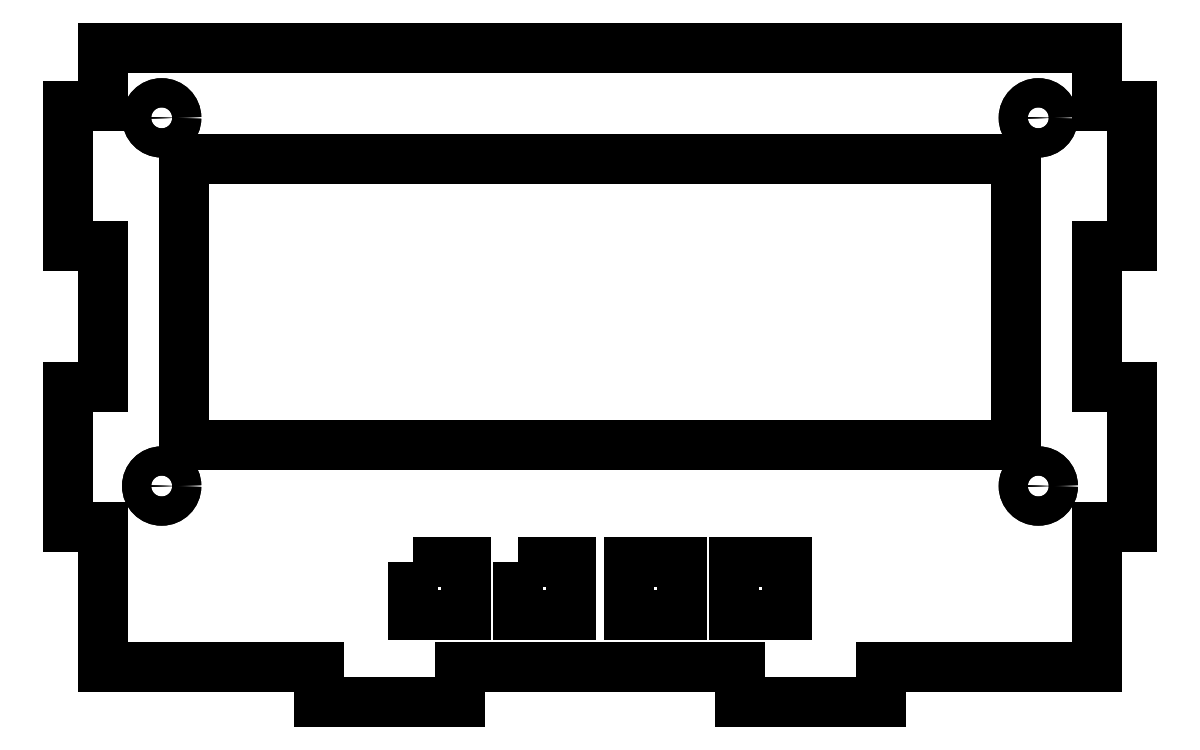
<metadata>
{"format":"dxf","ext":"dxf","renderer":"ezdxf+matplotlib","layout":"modelspace","background":"white","min_lineweight":24,"dpi":150}
</metadata>
<code>
0
SECTION
2
ENTITIES
0
CIRCLE
8
0
10
8
20
18.5
30
0
40
1.25
210
0
220
0
230
1
0
LWPOLYLINE
8
0
90
4
70
1
43
0
10
52.5
20
12
10
52.5
20
7.5
10
48
20
7.5
10
48
20
12
0
LWPOLYLINE
8
0
90
4
70
1
43
0
10
38.5
20
12
10
43
20
12
10
43
20
7.5
10
38.5
20
7.5
0
CIRCLE
8
0
10
8
20
50
30
0
40
1.25
210
0
220
0
230
1
0
CIRCLE
8
0
10
83
20
18.5
30
0
40
1.25
210
0
220
0
230
1
0
LWPOLYLINE
8
0
90
4
70
1
43
0
10
61.5
20
12
10
61.5
20
7.5
10
57
20
7.5
10
57
20
12
0
LWPOLYLINE
8
0
90
4
70
1
43
0
10
29.5
20
12
10
34
20
12
10
34
20
7.5
10
29.5
20
7.5
0
LWPOLYLINE
8
0
90
4
70
1
43
0
10
81.1
20
46.5
10
81.1
20
22
10
9.9
20
22
10
9.9
20
46.5
0
CIRCLE
8
0
10
83
20
50
30
0
40
1.25
210
0
220
0
230
1
0
LWPOLYLINE
8
0
90
28
70
1
43
0
10
88
20
56
10
3
20
56
10
3
20
51
10
0
20
51
10
0
20
39
10
3
20
39
10
3
20
27
10
0
20
27
10
0
20
15
10
3
20
15
10
3
20
3
10
21.5
20
3
10
21.5
20
0
10
33.5
20
0
10
33.5
20
3
10
57.5
20
3
10
57.5
20
0
10
69.5
20
0
10
69.5
20
3
10
88
20
3
10
88
20
15
10
91
20
15
10
91
20
27
10
88
20
27
10
88
20
39
10
91
20
39
10
91
20
51
10
88
20
51
0
LINE
8
0
10
3
20
56
30
0
11
3
21
51
31
0
0
LINE
8
0
10
0
20
51
30
0
11
0
21
39
31
0
0
LINE
8
0
10
3
20
39
30
0
11
3
21
27
31
0
0
LINE
8
0
10
0
20
27
30
0
11
0
21
15
31
0
0
LINE
8
0
10
3
20
15
30
0
11
3
21
3
31
0
0
LINE
8
0
10
21.5
20
3
30
0
11
21.5
21
0
31
0
0
LINE
8
0
10
33.5
20
0
30
0
11
33.5
21
3
31
0
0
LINE
8
0
10
57.5
20
3
30
0
11
57.5
21
0
31
0
0
LINE
8
0
10
69.5
20
0
30
0
11
69.5
21
3
31
0
0
LINE
8
0
10
88
20
3
30
0
11
88
21
15
31
0
0
LINE
8
0
10
91
20
15
30
0
11
91
21
27
31
0
0
LINE
8
0
10
88
20
27
30
0
11
88
21
39
31
0
0
LINE
8
0
10
91
20
39
30
0
11
91
21
51
31
0
0
LINE
8
0
10
88
20
51
30
0
11
88
21
56
31
0
0
LWPOLYLINE
8
0
90
4
70
1
43
0
10
9.9
20
46.5
10
81.1
20
46.5
10
81.1
20
22
10
9.9
20
22
0
CIRCLE
8
0
10
8
20
50
30
0
40
1.25
210
0
220
0
230
1
0
CIRCLE
8
0
10
8
20
18.5
30
0
40
1.25
210
0
220
0
230
1
0
CIRCLE
8
0
10
83
20
18.5
30
0
40
1.25
210
0
220
0
230
1
0
CIRCLE
8
0
10
83
20
50
30
0
40
1.25
210
0
220
0
230
1
0
LWPOLYLINE
8
0
90
4
70
1
43
0
10
29.5
20
12
10
34
20
12
10
34
20
7.5
10
29.5
20
7.5
0
LWPOLYLINE
8
0
90
4
70
1
43
0
10
38.5
20
12
10
43
20
12
10
43
20
7.5
10
38.5
20
7.5
0
LWPOLYLINE
8
0
90
4
70
1
43
0
10
48
20
12
10
52.5
20
12
10
52.5
20
7.5
10
48
20
7.5
0
LWPOLYLINE
8
0
90
4
70
1
43
0
10
57
20
12
10
61.5
20
12
10
61.5
20
7.5
10
57
20
7.5
0
ENDSEC
0
EOF

</code>
